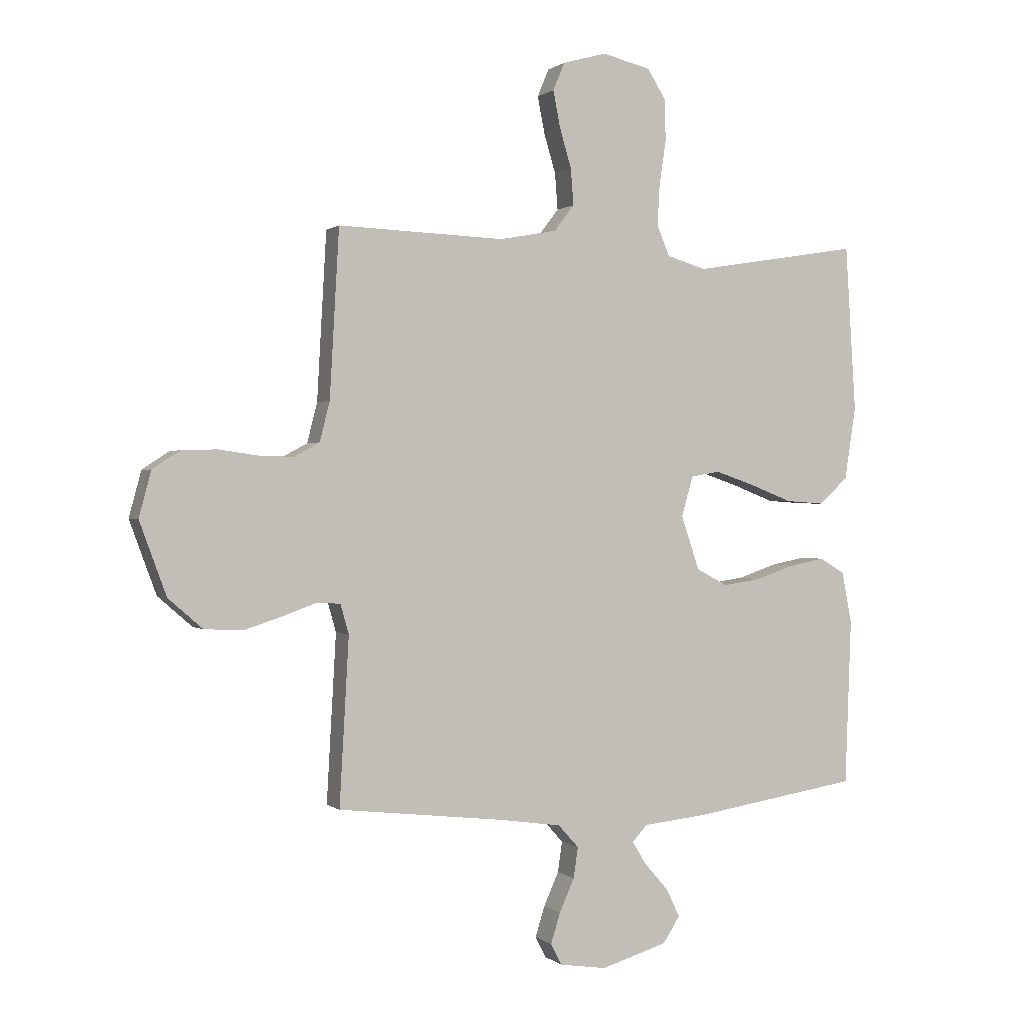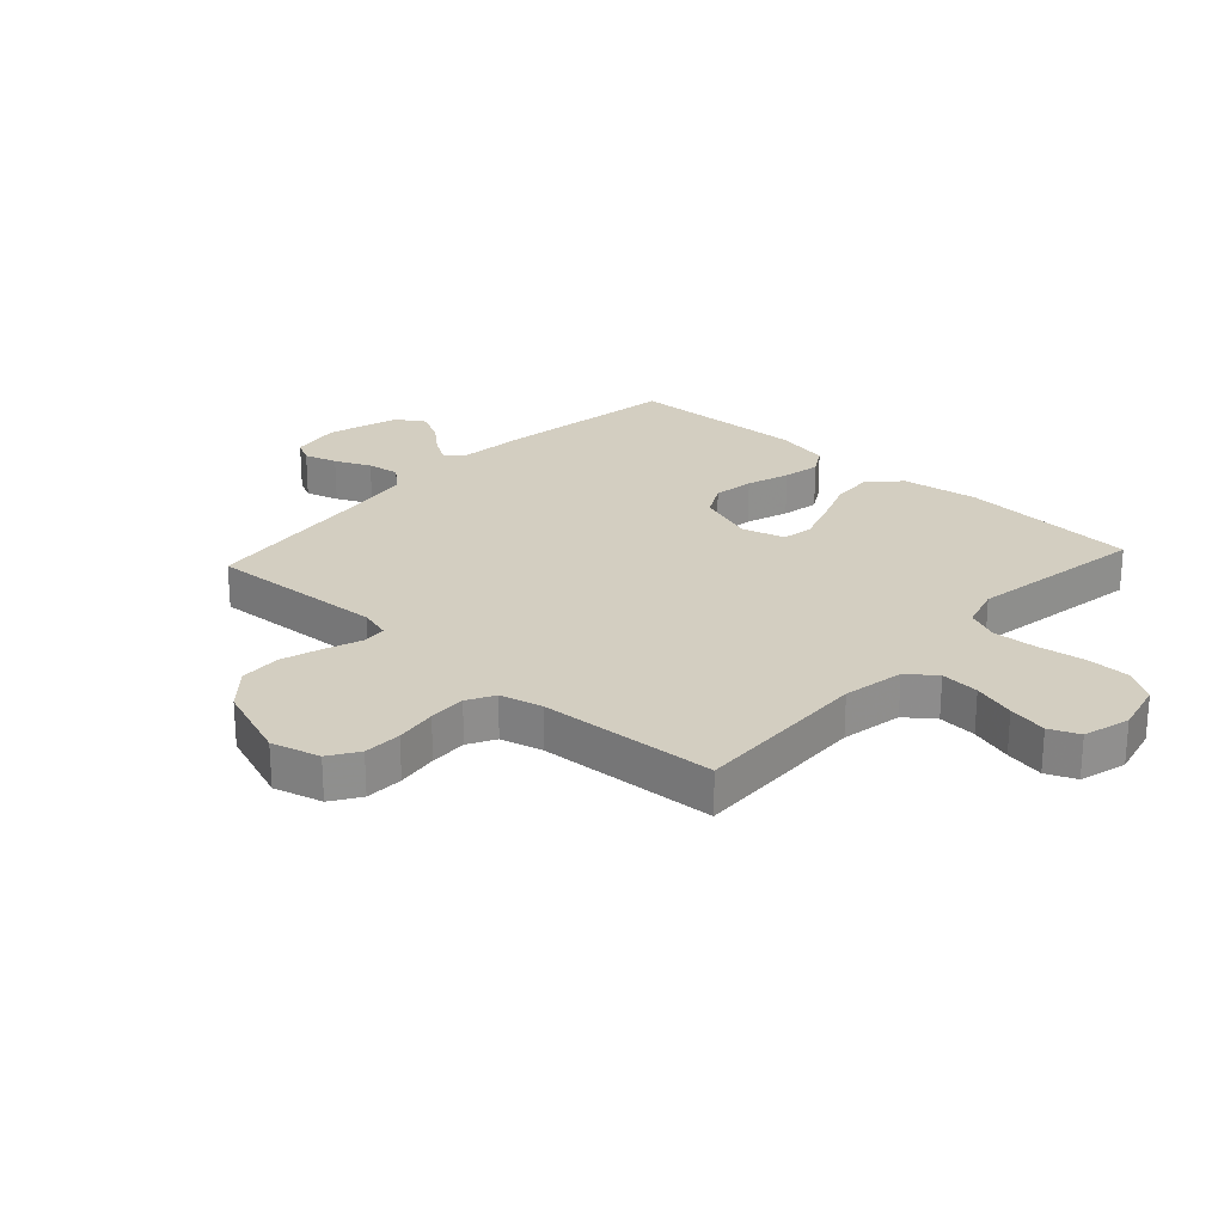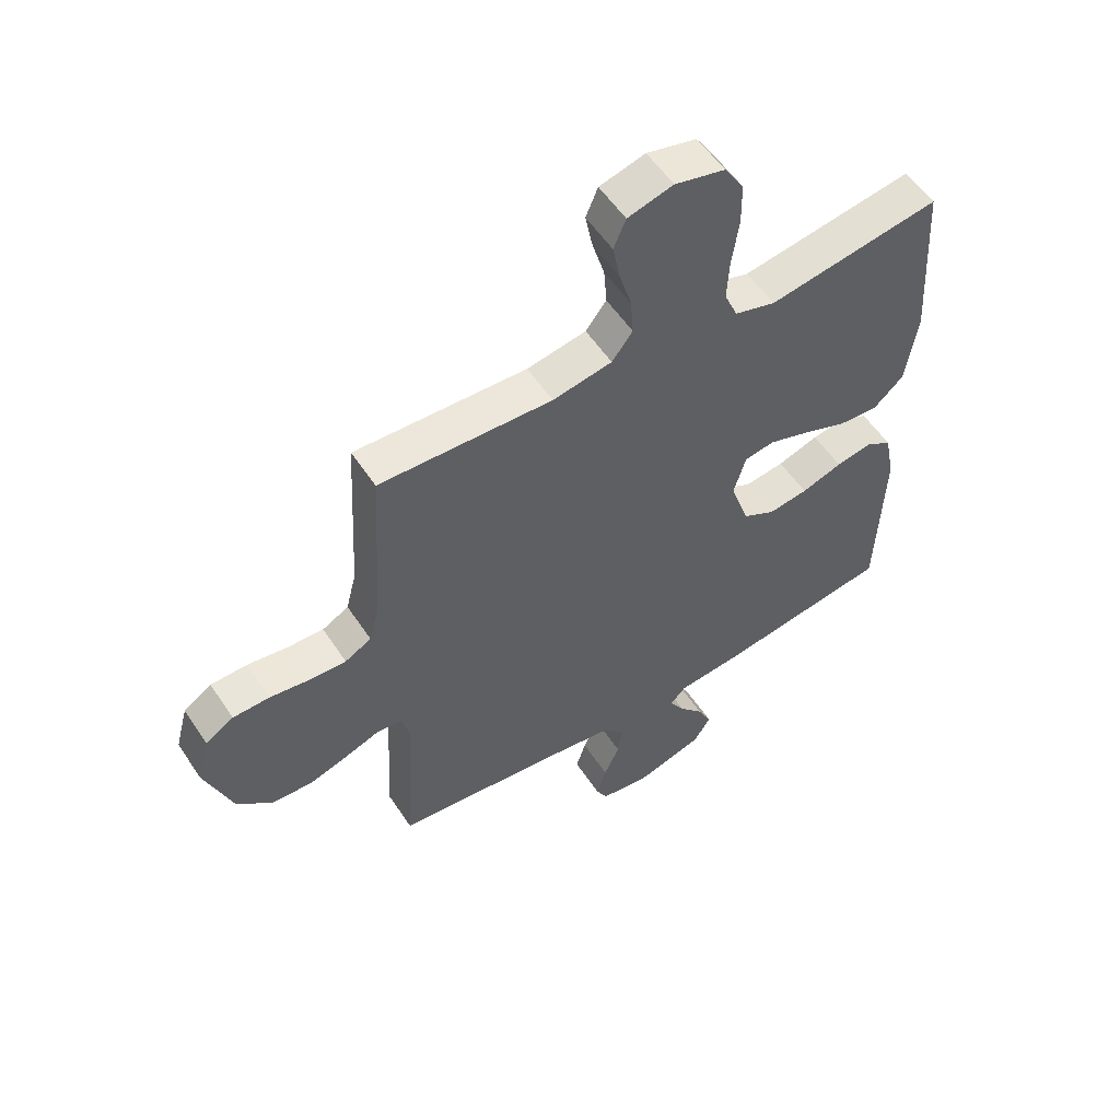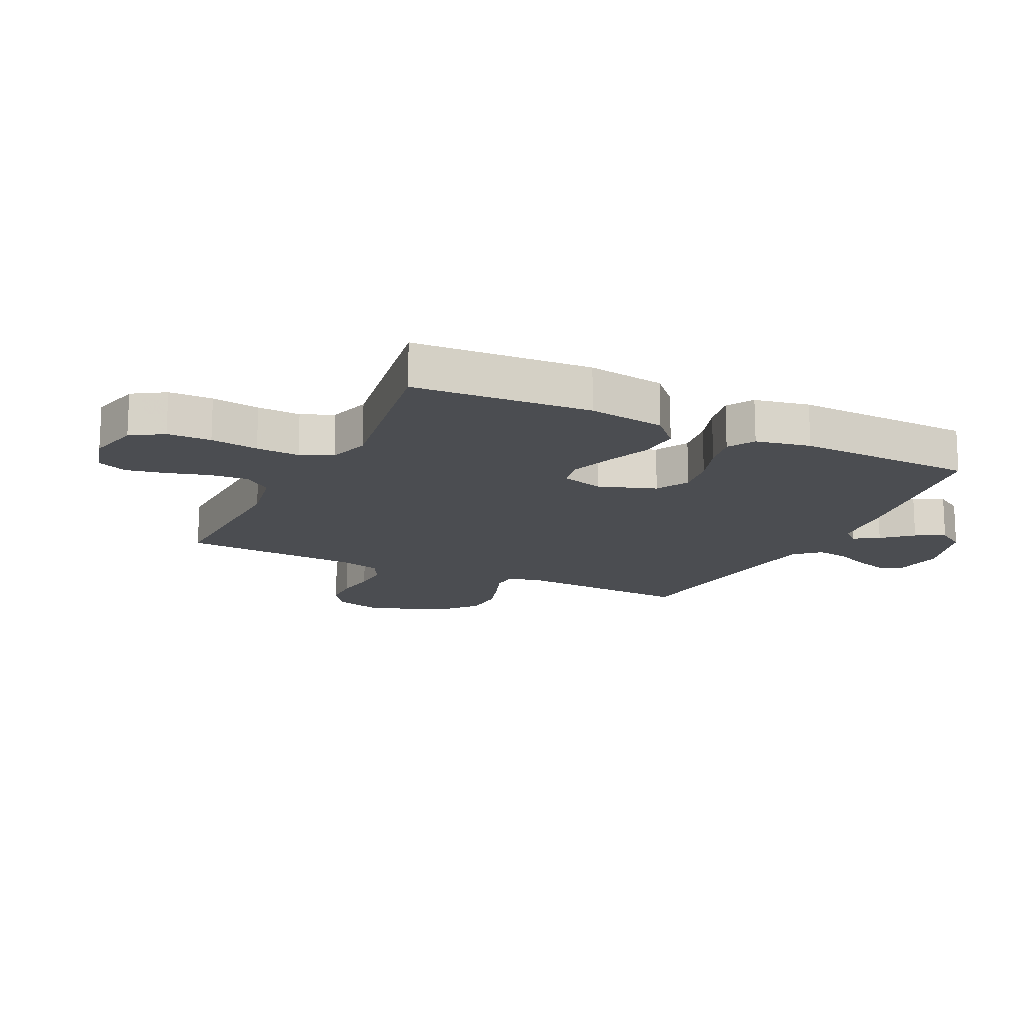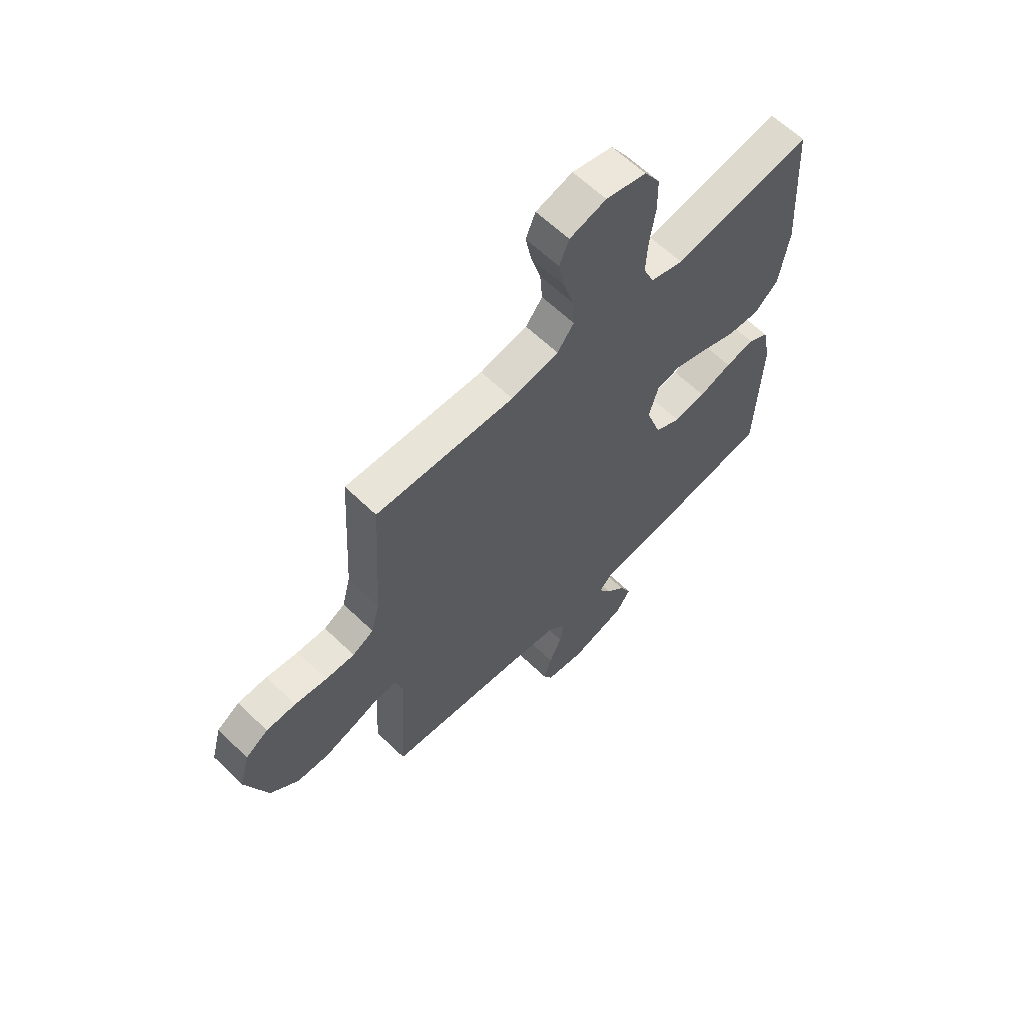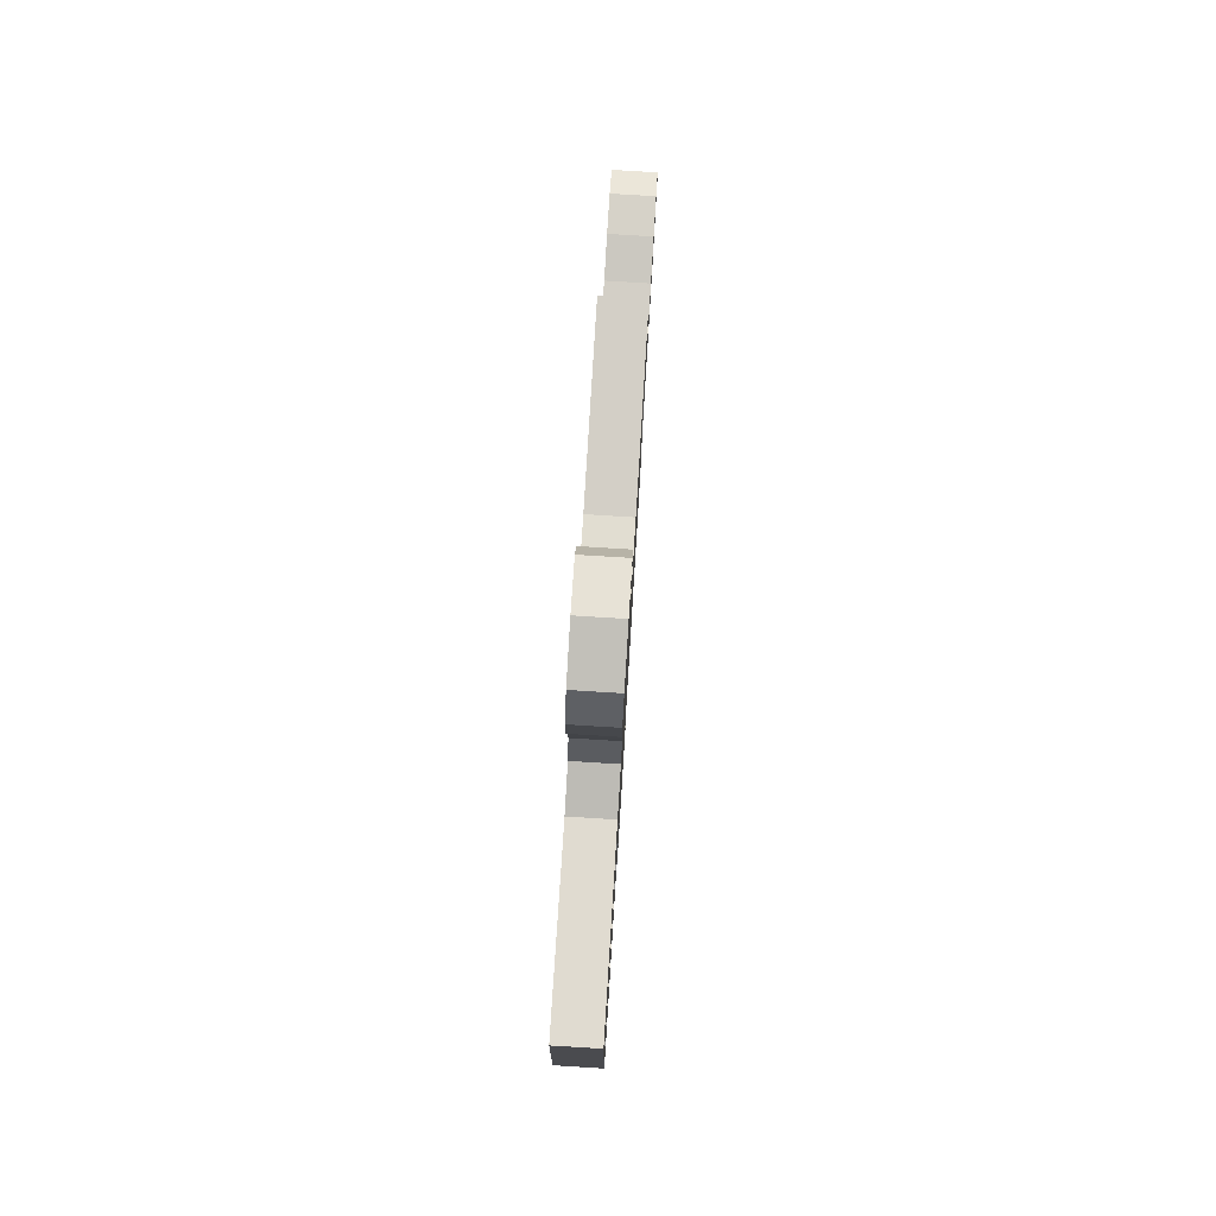
<metadata>
{"format":"obj","ext":"obj","renderer":"f3d","projection":"perspective","resolution":1024,"background":"white","views":[{"elev":0.6,"azim":-22.7,"up":"+Z"},{"elev":24.9,"azim":-47.6,"up":"+Y"},{"elev":55.3,"azim":-33.0,"up":"+Z"},{"elev":-15.7,"azim":64.3,"up":"+Y"},{"elev":62.2,"azim":-45.6,"up":"+Z"},{"elev":79.4,"azim":93.5,"up":"+Z"}]}
</metadata>
<code>
v -0.5 0.07 0.5
v -0.2 0.07 0.489
v -0.097 0.07 0.508
v -0.061 0.07 0.555
v -0.066 0.07 0.62
v -0.087 0.07 0.691
v -0.1 0.07 0.757
v -0.079 0.07 0.807
v 0 0.07 0.829
v 0.087 0.07 0.808
v 0.121 0.07 0.754
v 0.122 0.07 0.68
v 0.11 0.07 0.599
v 0.106 0.07 0.526
v 0.129 0.07 0.472
v 0.2 0.07 0.451
v 0.5 0.07 0.5
v 0.519 0.07 0.2
v 0.499 0.07 0.07
v 0.447 0.07 0.022
v 0.377 0.07 0.027
v 0.3 0.07 0.057
v 0.229 0.07 0.081
v 0.177 0.07 0.072
v 0.156 0.07 0
v 0.189 0.07 -0.097
v 0.245 0.07 -0.127
v 0.314 0.07 -0.117
v 0.385 0.07 -0.093
v 0.448 0.07 -0.081
v 0.493 0.07 -0.108
v 0.511 0.07 -0.2
v 0.5 0.07 -0.5
v 0.2 0.07 -0.547
v 0.084 0.07 -0.559
v 0.057 0.07 -0.588
v 0.083 0.07 -0.63
v 0.126 0.07 -0.679
v 0.15 0.07 -0.729
v 0.12 0.07 -0.776
v 0 0.07 -0.812
v -0.084 0.07 -0.799
v -0.104 0.07 -0.761
v -0.087 0.07 -0.706
v -0.06 0.07 -0.646
v -0.052 0.07 -0.591
v -0.089 0.07 -0.55
v -0.2 0.07 -0.534
v -0.5 0.07 -0.5
v -0.483 0.07 -0.2
v -0.498 0.07 -0.147
v -0.54 0.07 -0.144
v -0.6 0.07 -0.166
v -0.669 0.07 -0.188
v -0.739 0.07 -0.185
v -0.801 0.07 -0.131
v -0.849 0.07 0
v -0.827 0.07 0.082
v -0.778 0.07 0.114
v -0.714 0.07 0.116
v -0.644 0.07 0.106
v -0.581 0.07 0.104
v -0.535 0.07 0.129
v -0.517 0.07 0.2
v -0.5 0 0.5
v -0.2 0 0.489
v -0.097 0 0.508
v -0.061 0 0.555
v -0.066 0 0.62
v -0.087 0 0.691
v -0.1 0 0.757
v -0.079 0 0.807
v 0 0 0.829
v 0.087 0 0.808
v 0.121 0 0.754
v 0.122 0 0.68
v 0.11 0 0.599
v 0.106 0 0.526
v 0.129 0 0.472
v 0.2 0 0.451
v 0.5 0 0.5
v 0.519 0 0.2
v 0.499 0 0.07
v 0.447 0 0.022
v 0.377 0 0.027
v 0.3 0 0.057
v 0.229 0 0.081
v 0.177 0 0.072
v 0.156 0 0
v 0.189 0 -0.097
v 0.245 0 -0.127
v 0.314 0 -0.117
v 0.385 0 -0.093
v 0.448 0 -0.081
v 0.493 0 -0.108
v 0.511 0 -0.2
v 0.5 0 -0.5
v 0.2 0 -0.547
v 0.084 0 -0.559
v 0.057 0 -0.588
v 0.083 0 -0.63
v 0.126 0 -0.679
v 0.15 0 -0.729
v 0.12 0 -0.776
v 0 0 -0.812
v -0.084 0 -0.799
v -0.104 0 -0.761
v -0.087 0 -0.706
v -0.06 0 -0.646
v -0.052 0 -0.591
v -0.089 0 -0.55
v -0.2 0 -0.534
v -0.5 0 -0.5
v -0.483 0 -0.2
v -0.498 0 -0.147
v -0.54 0 -0.144
v -0.6 0 -0.166
v -0.669 0 -0.188
v -0.739 0 -0.185
v -0.801 0 -0.131
v -0.849 0 0
v -0.827 0 0.082
v -0.778 0 0.114
v -0.714 0 0.116
v -0.644 0 0.106
v -0.581 0 0.104
v -0.535 0 0.129
v -0.517 0 0.2
f 59 60 61
f 58 59 61
f 57 58 61
f 56 57 61
f 55 56 61
f 54 55 61
f 53 54 61
f 52 53 61
f 51 52 61 62
f 48 49 50
f 47 48 50 51
f 43 44 45
f 42 43 45
f 41 42 45
f 40 41 45
f 39 40 45
f 38 39 45
f 37 38 45
f 36 37 45 46
f 35 36 46 47
f 34 35 47
f 33 34 47
f 32 33 47
f 31 32 47
f 30 31 47
f 29 30 47
f 28 29 47
f 20 21 22
f 19 20 22
f 18 19 22
f 17 18 22
f 16 17 22
f 15 16 22 23
f 14 15 23 24
f 11 12 13
f 10 11 13
f 9 10 13
f 8 9 13
f 7 8 13
f 6 7 13
f 5 6 13
f 4 5 13 14
f 14 24 25
f 4 14 25
f 3 4 25
f 64 1 2
f 3 25 26
f 2 3 26
f 64 2 26
f 63 64 26
f 62 63 26 27
f 51 62 27
f 47 51 27
f 27 28 47
f 125 124 123
f 125 123 122
f 125 122 121
f 125 121 120
f 125 120 119
f 125 119 118
f 125 118 117
f 125 117 116
f 126 125 116 115
f 114 113 112
f 115 114 112 111
f 109 108 107
f 109 107 106
f 109 106 105
f 109 105 104
f 109 104 103
f 109 103 102
f 109 102 101
f 110 109 101 100
f 111 110 100 99
f 111 99 98
f 111 98 97
f 111 97 96
f 111 96 95
f 111 95 94
f 111 94 93
f 111 93 92
f 86 85 84
f 86 84 83
f 86 83 82
f 86 82 81
f 86 81 80
f 87 86 80 79
f 88 87 79 78
f 77 76 75
f 77 75 74
f 77 74 73
f 77 73 72
f 77 72 71
f 77 71 70
f 77 70 69
f 78 77 69 68
f 89 88 78
f 89 78 68
f 89 68 67
f 66 65 128
f 90 89 67
f 90 67 66
f 90 66 128
f 90 128 127
f 91 90 127 126
f 91 126 115
f 91 115 111
f 111 92 91
f 1 65 66 2
f 2 66 67 3
f 3 67 68 4
f 4 68 69 5
f 5 69 70 6
f 6 70 71 7
f 7 71 72 8
f 8 72 73 9
f 9 73 74 10
f 10 74 75 11
f 11 75 76 12
f 12 76 77 13
f 13 77 78 14
f 14 78 79 15
f 15 79 80 16
f 16 80 81 17
f 17 81 82 18
f 18 82 83 19
f 19 83 84 20
f 20 84 85 21
f 21 85 86 22
f 22 86 87 23
f 23 87 88 24
f 24 88 89 25
f 25 89 90 26
f 26 90 91 27
f 27 91 92 28
f 28 92 93 29
f 29 93 94 30
f 30 94 95 31
f 31 95 96 32
f 32 96 97 33
f 33 97 98 34
f 34 98 99 35
f 35 99 100 36
f 36 100 101 37
f 37 101 102 38
f 38 102 103 39
f 39 103 104 40
f 40 104 105 41
f 41 105 106 42
f 42 106 107 43
f 43 107 108 44
f 44 108 109 45
f 45 109 110 46
f 46 110 111 47
f 47 111 112 48
f 48 112 113 49
f 49 113 114 50
f 50 114 115 51
f 51 115 116 52
f 52 116 117 53
f 53 117 118 54
f 54 118 119 55
f 55 119 120 56
f 56 120 121 57
f 57 121 122 58
f 58 122 123 59
f 59 123 124 60
f 60 124 125 61
f 61 125 126 62
f 62 126 127 63
f 63 127 128 64
f 64 128 65 1

</code>
